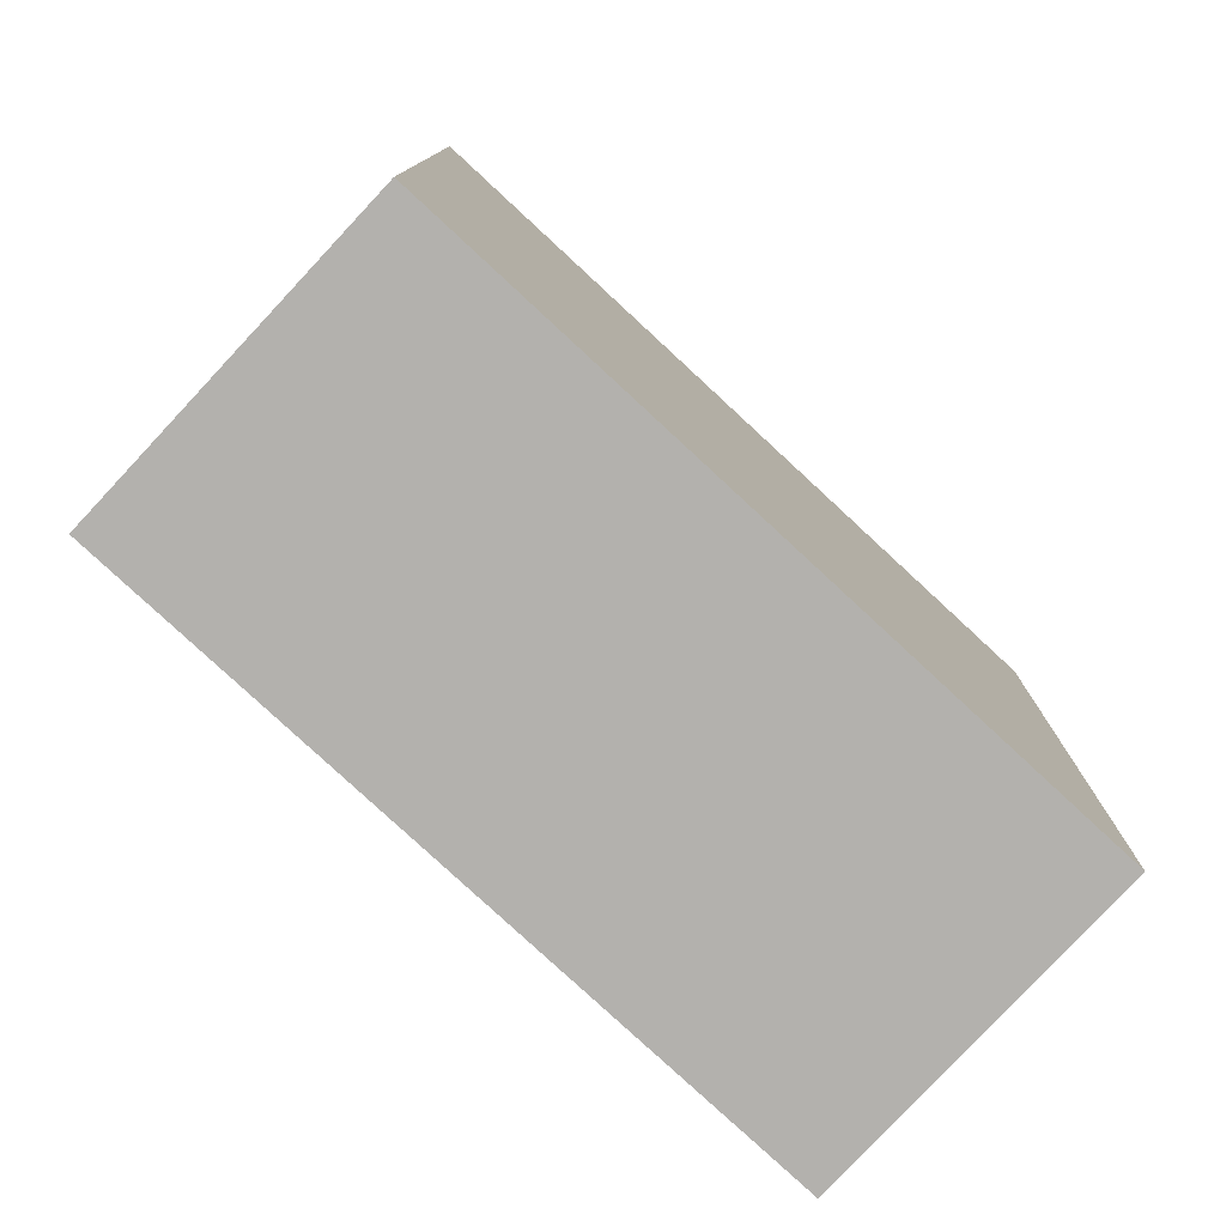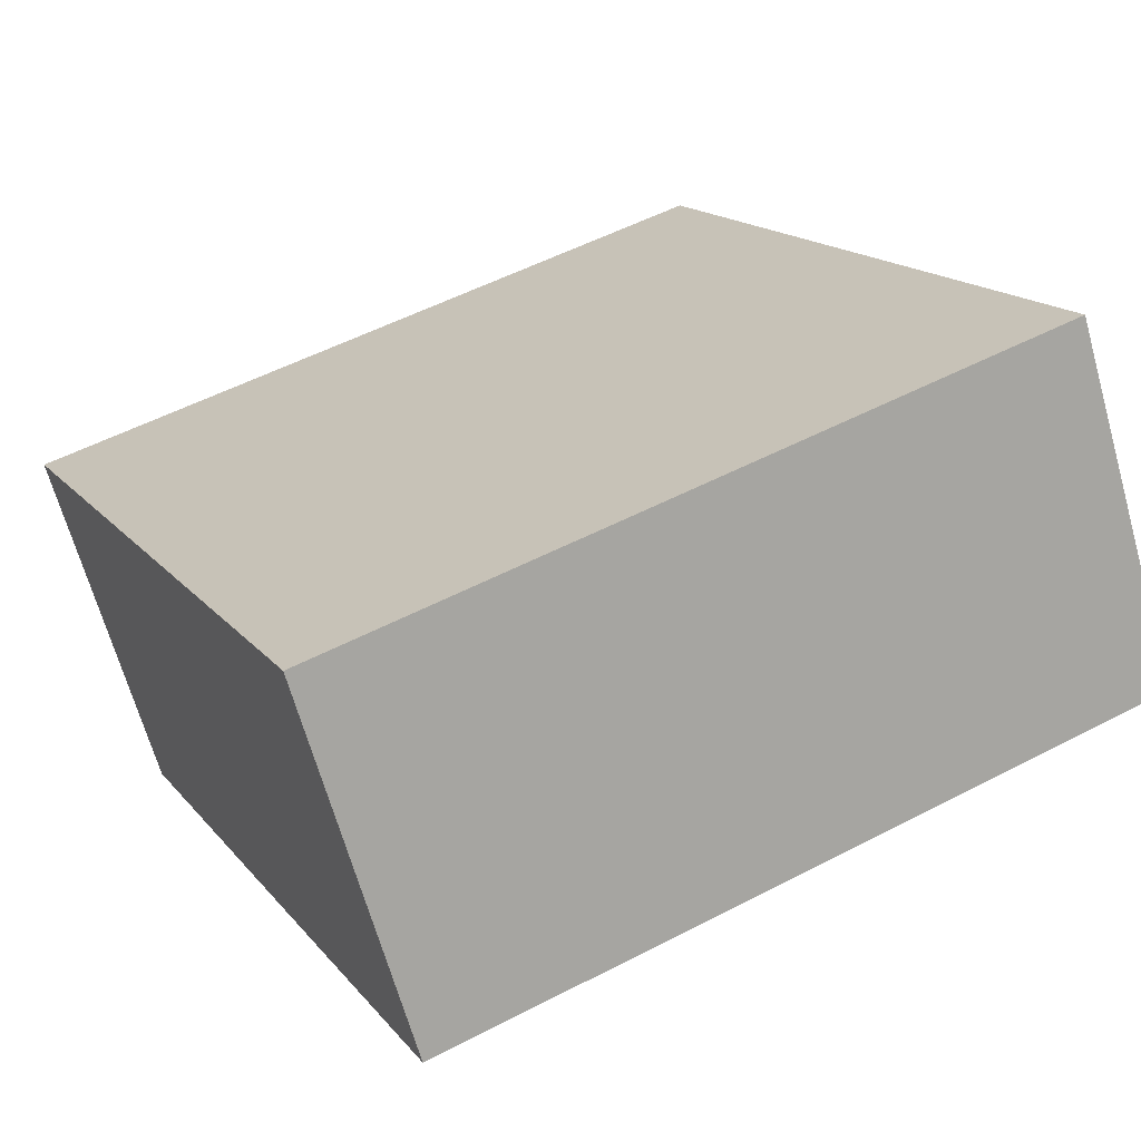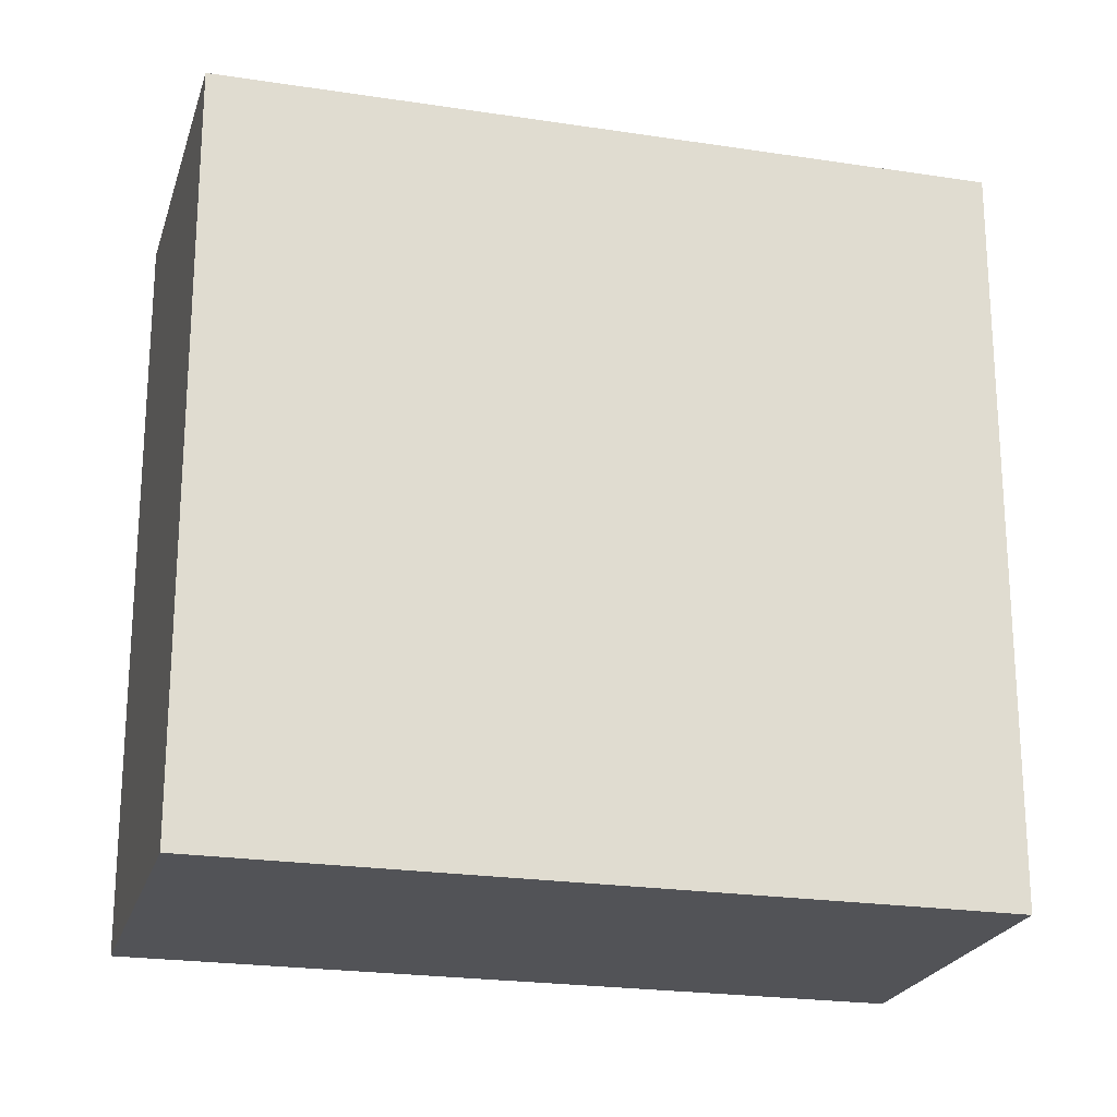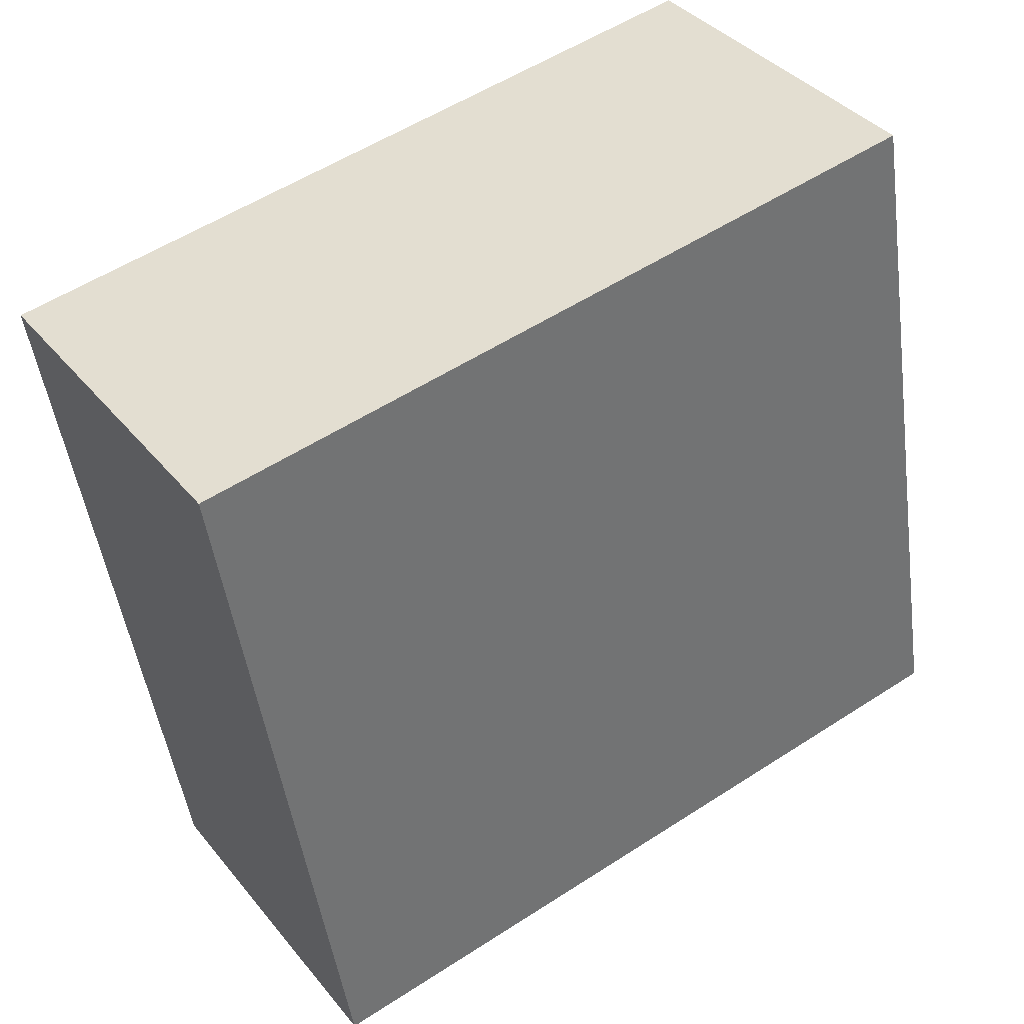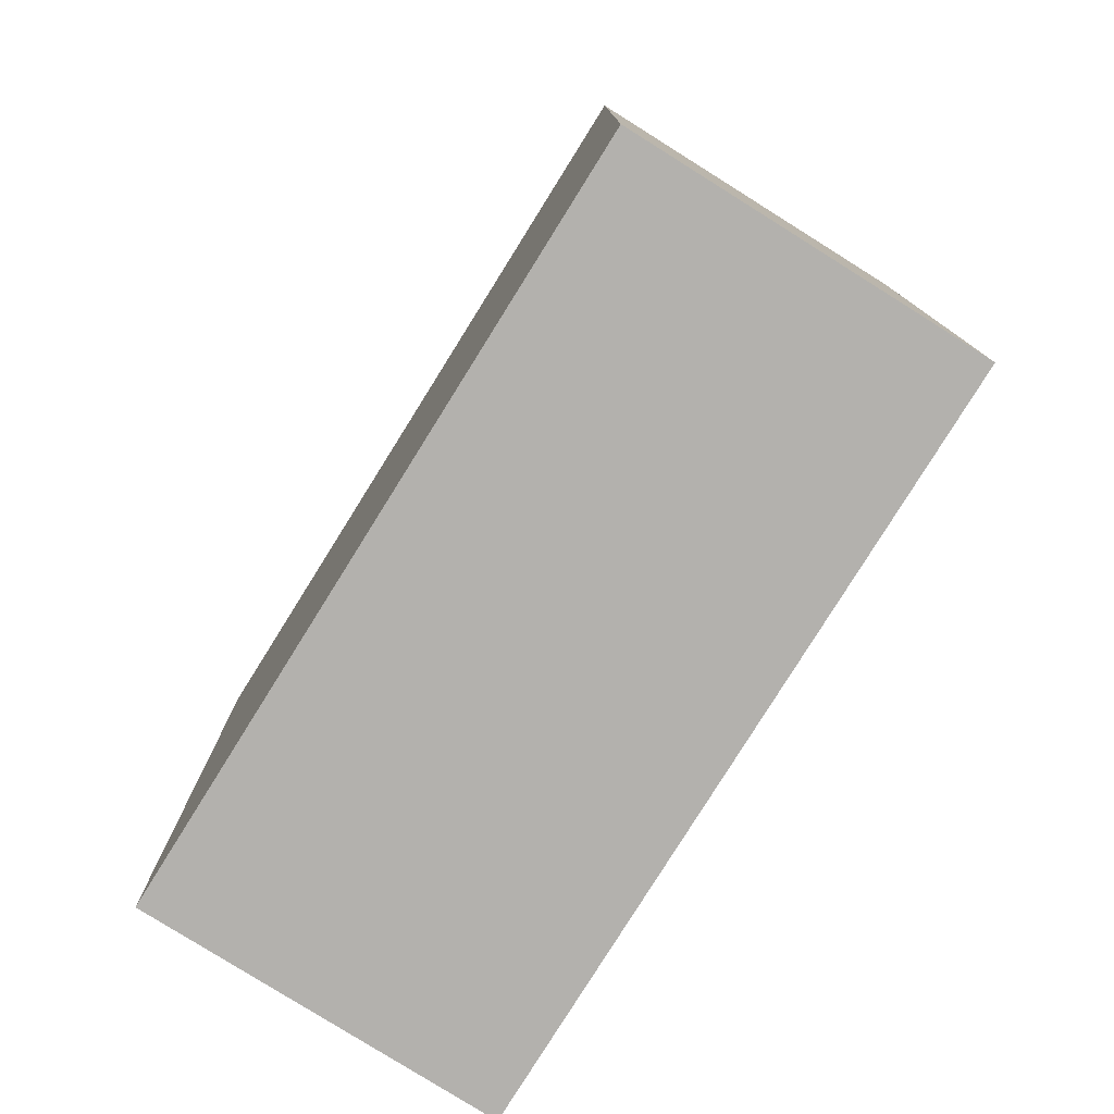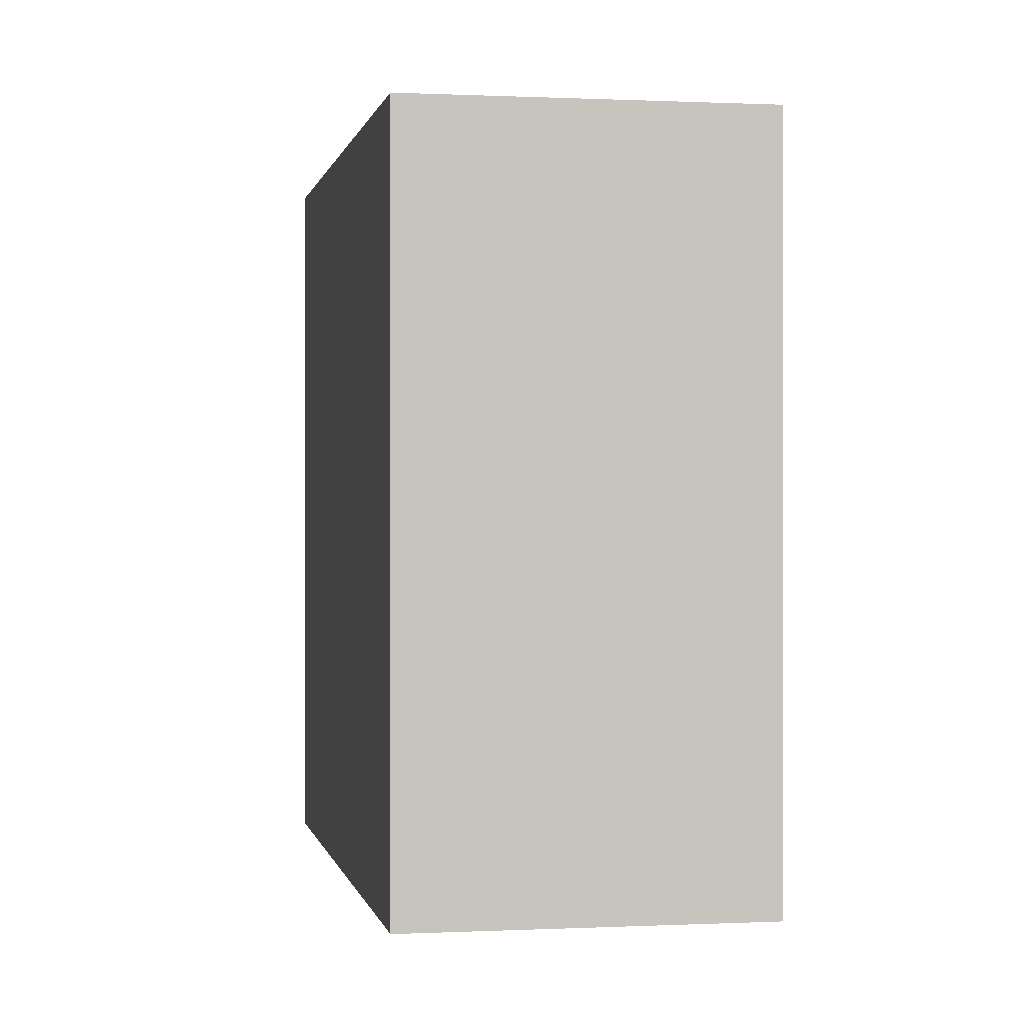
<metadata>
{"format":"obj","ext":"obj","renderer":"f3d","projection":"perspective","resolution":1024,"background":"white","views":[{"elev":-79.3,"azim":103.0,"up":"+Y"},{"elev":52.9,"azim":60.7,"up":"+Z"},{"elev":-22.3,"azim":-49.1,"up":"+Y"},{"elev":-48.0,"azim":7.8,"up":"+Z"},{"elev":-79.3,"azim":23.9,"up":"+Y"},{"elev":0.2,"azim":-134.6,"up":"+Y"}]}
</metadata>
<code>
v  21.74 19.26 3.468
v  0.0004098 19.26 -0.0006091
v  16.52 19.26 11.21
v  5.222 19.26 -7.744
v  0 0 0
v  21.74 -2.124e-16 3.469
v  16.52 -6.866e-16 11.21
v  5.222 4.742e-16 -7.743
g defaultobject
f 1 2 3
f 2 1 4
f 5 6 7
f 6 5 8
f 3 5 7
f 5 3 2
f 2 8 5
f 8 2 4
f 8 1 6
f 1 8 4
f 6 3 7
f 3 6 1

</code>
